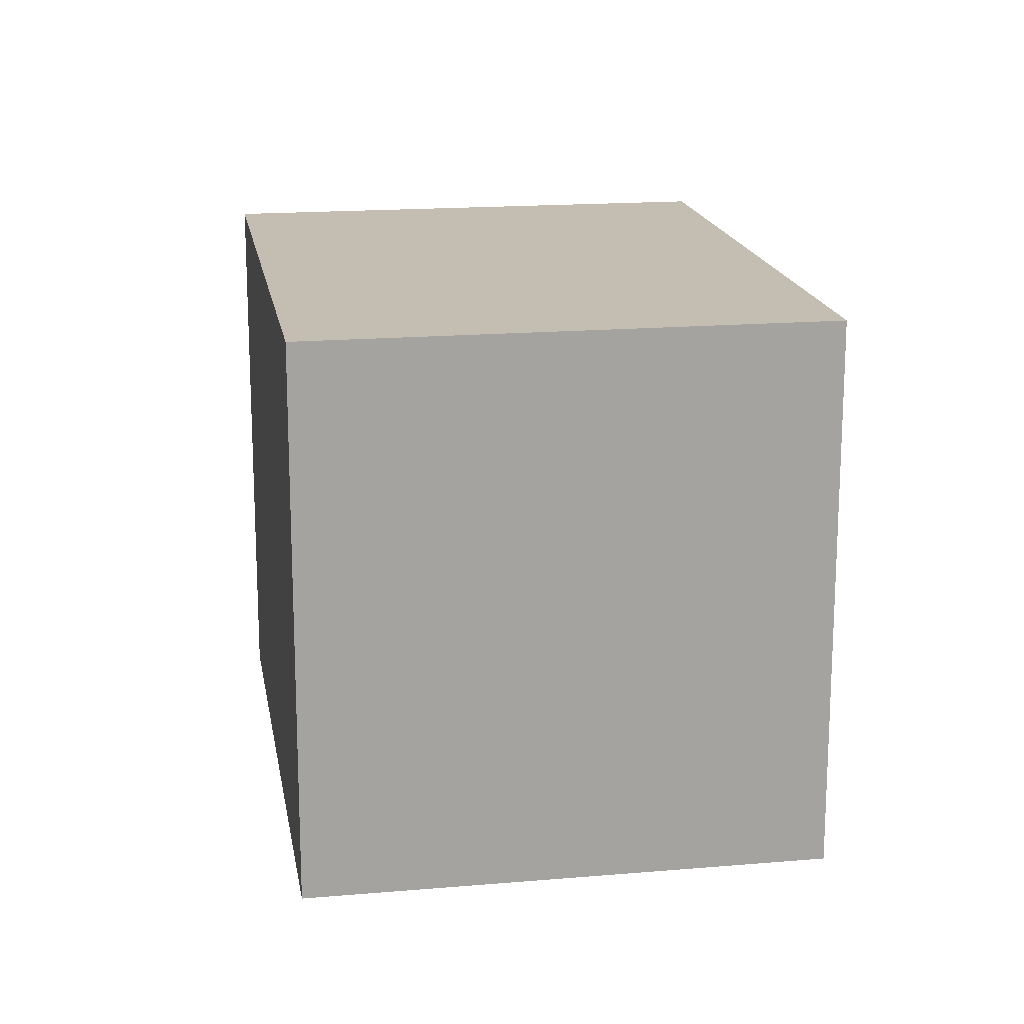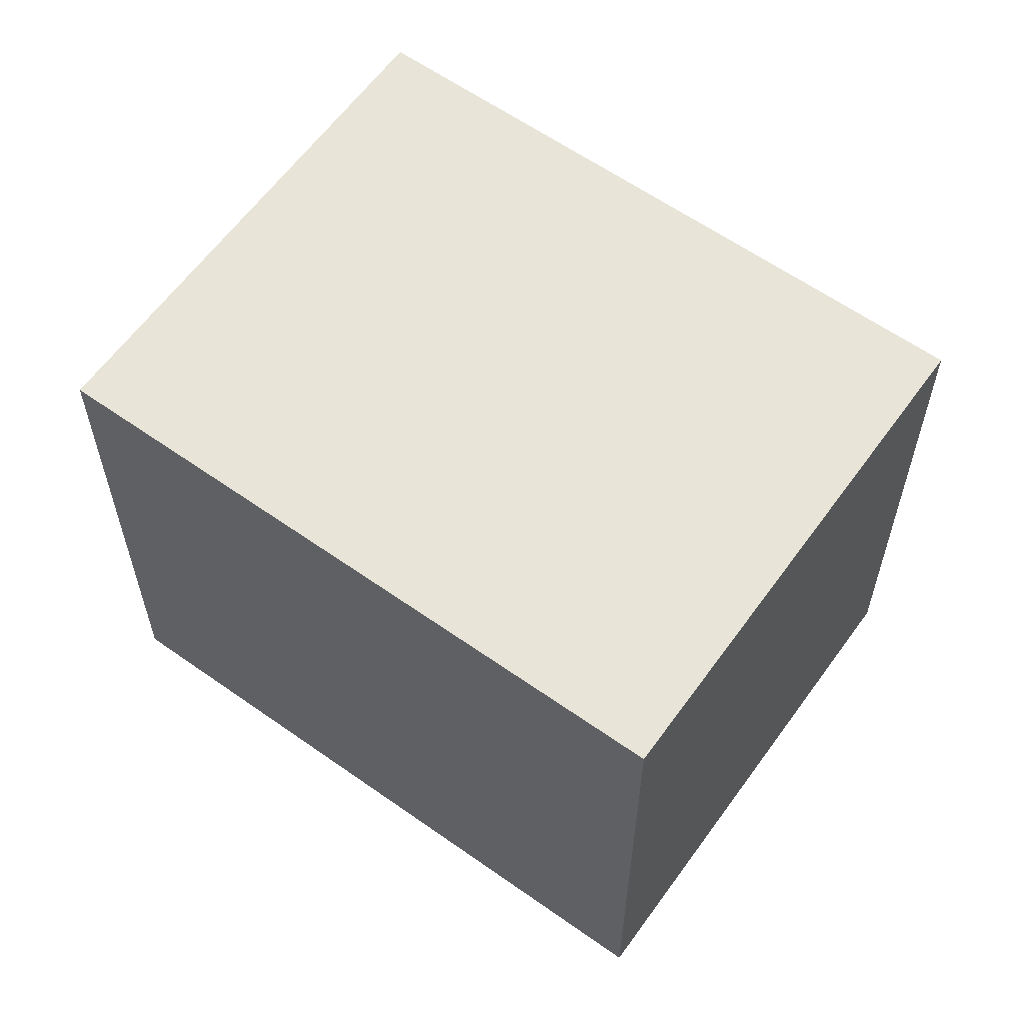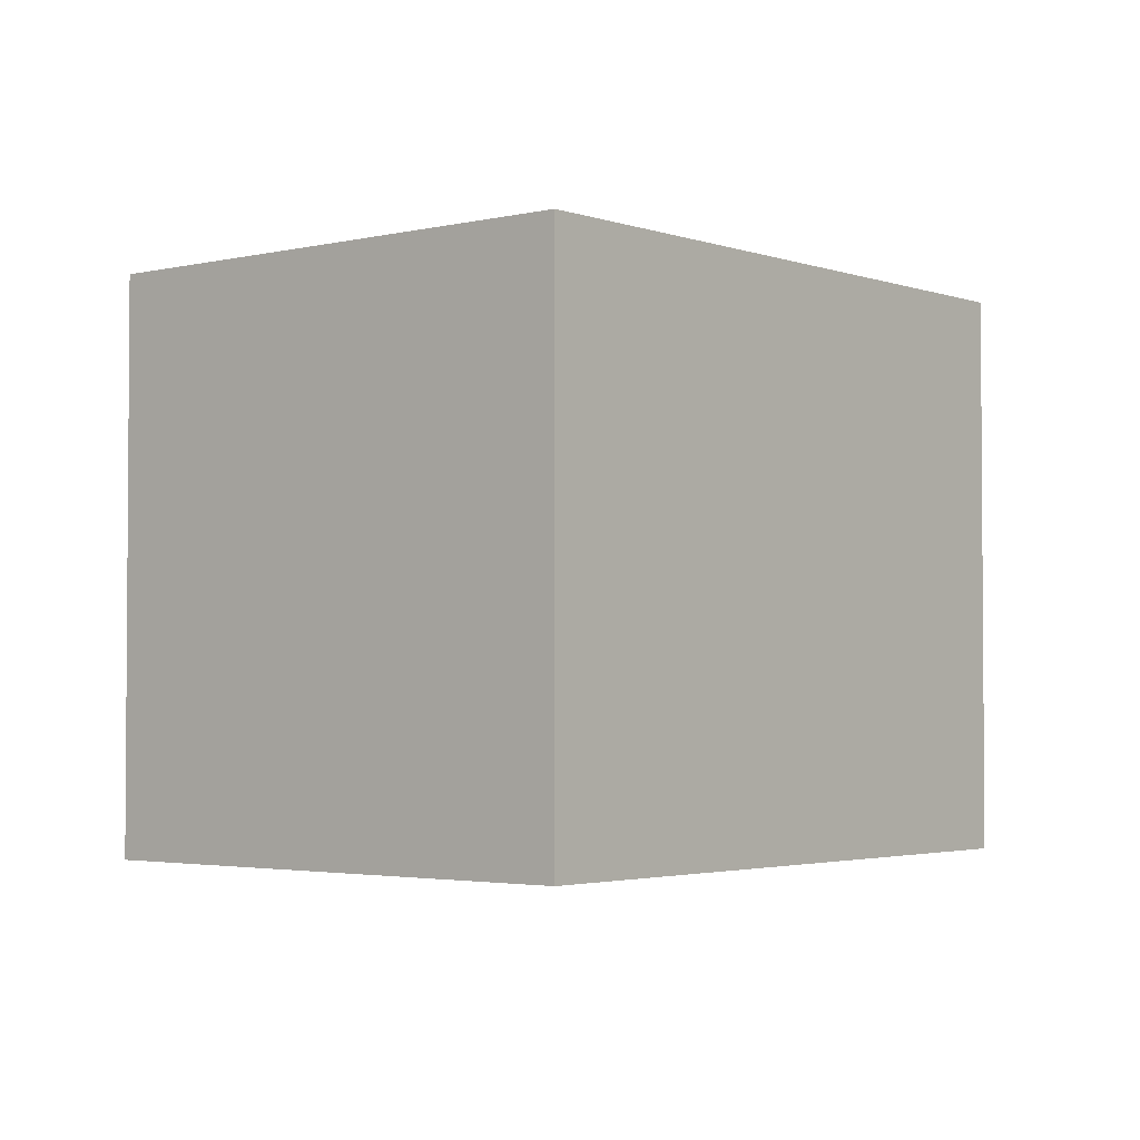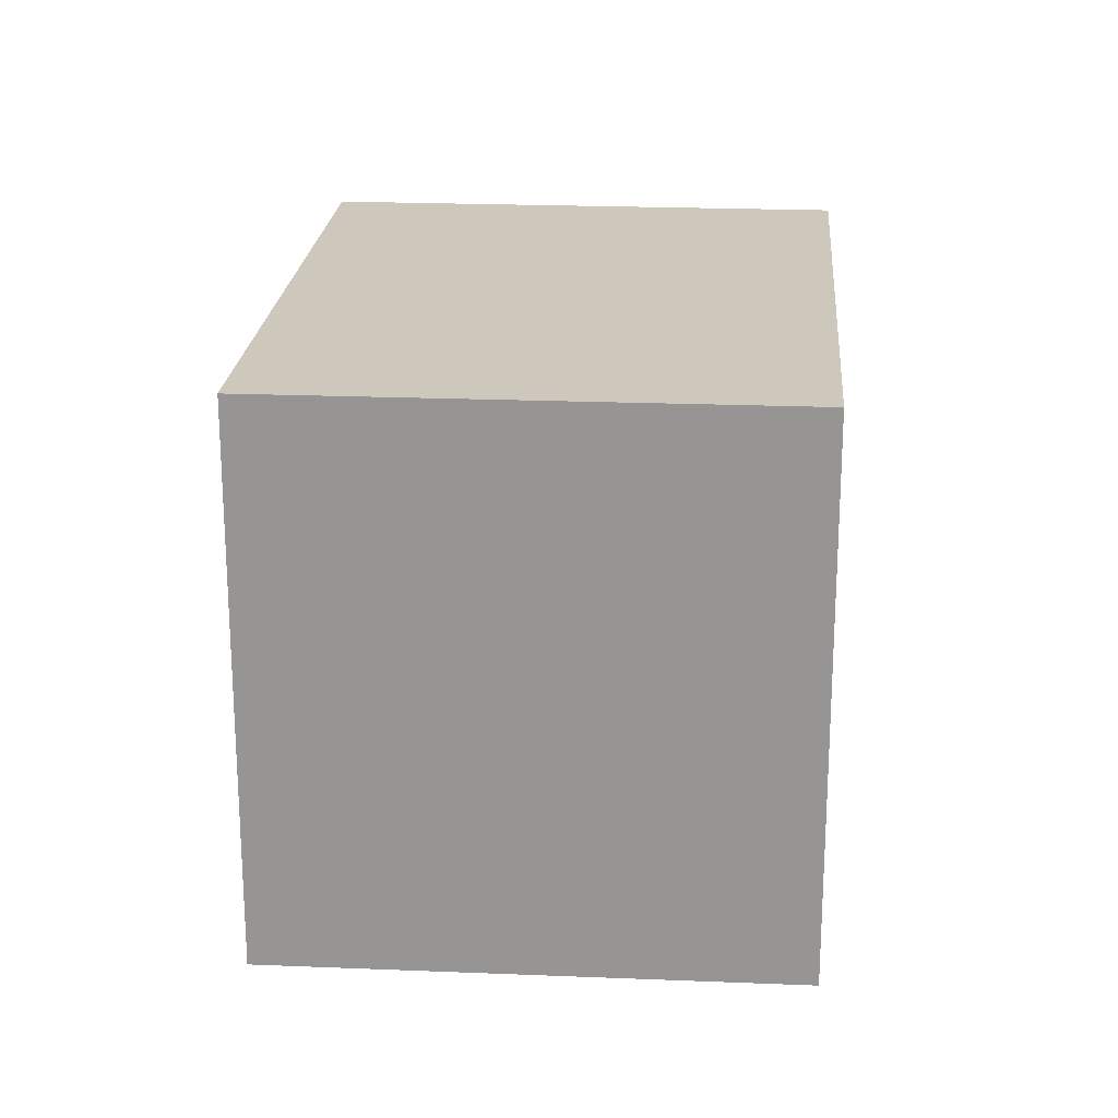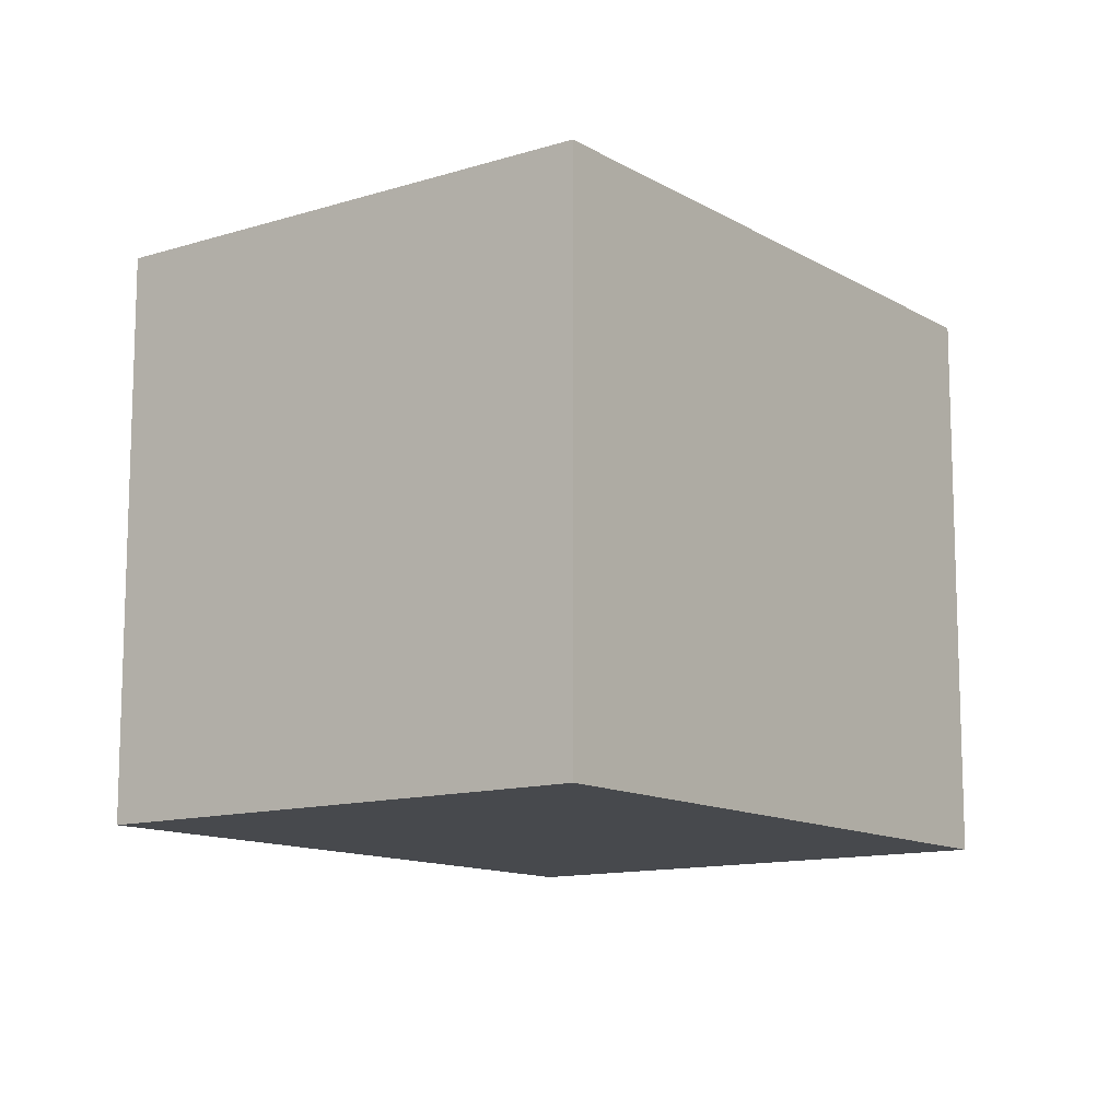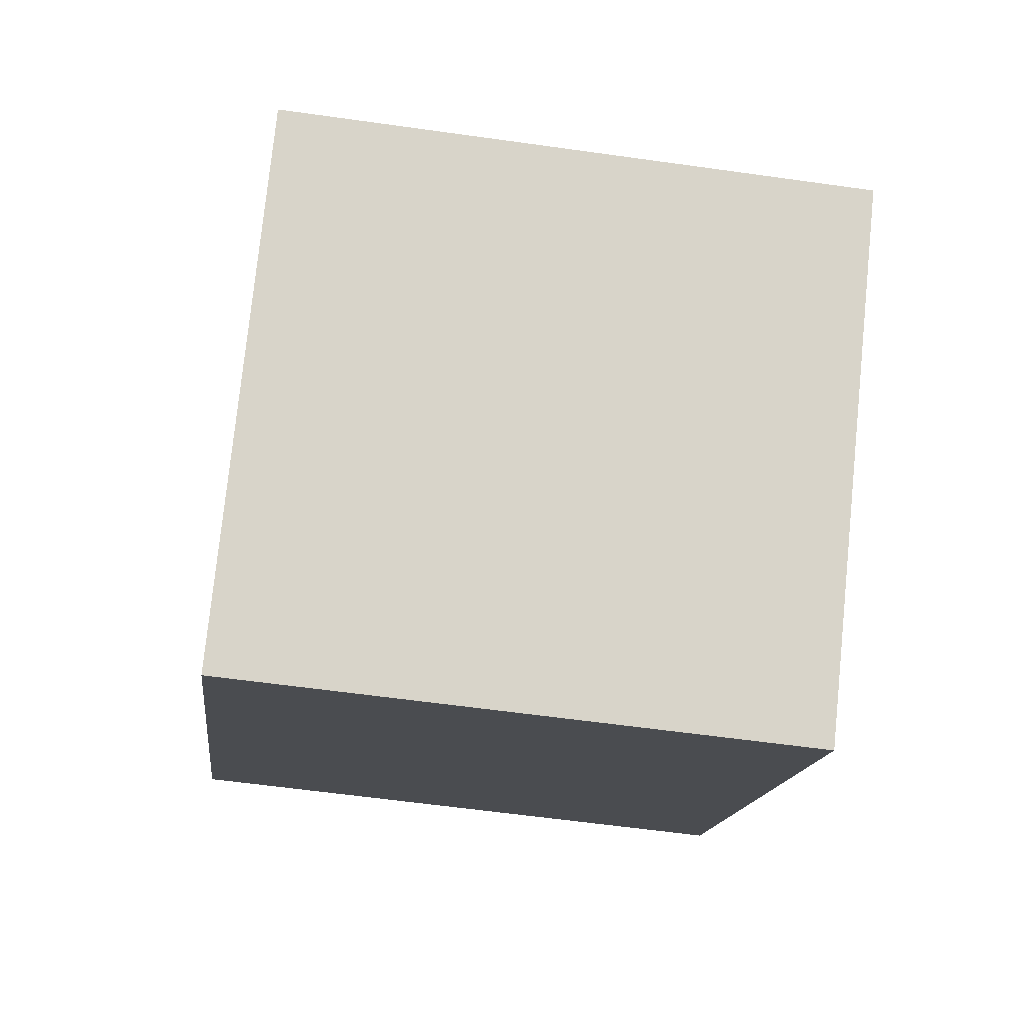
<metadata>
{"format":"obj","ext":"obj","renderer":"f3d","projection":"perspective","resolution":1024,"background":"white","views":[{"elev":17.2,"azim":35.8,"up":"+Y"},{"elev":60.7,"azim":171.0,"up":"+Y"},{"elev":-2.7,"azim":85.1,"up":"+Y"},{"elev":21.8,"azim":49.6,"up":"+Y"},{"elev":-12.2,"azim":-98.2,"up":"+Y"},{"elev":-58.9,"azim":-98.3,"up":"+Z"}]}
</metadata>
<code>
v  3.525 2.31 0.412
v  0 2.31 1.414e-16
v  1.989 2.31 1.978
v  1.541 2.31 -1.562
v  1.989 -1.211e-16 1.978
v  3.525 -2.523e-17 0.412
v  1.541 9.564e-17 -1.562
v  0 0 0
g defaultobject
f 1 2 3
f 2 1 4
f 5 1 3
f 1 5 6
f 6 4 1
f 4 6 7
f 7 2 4
f 2 7 8
f 8 3 2
f 3 8 5
f 8 6 5
f 6 8 7

</code>
